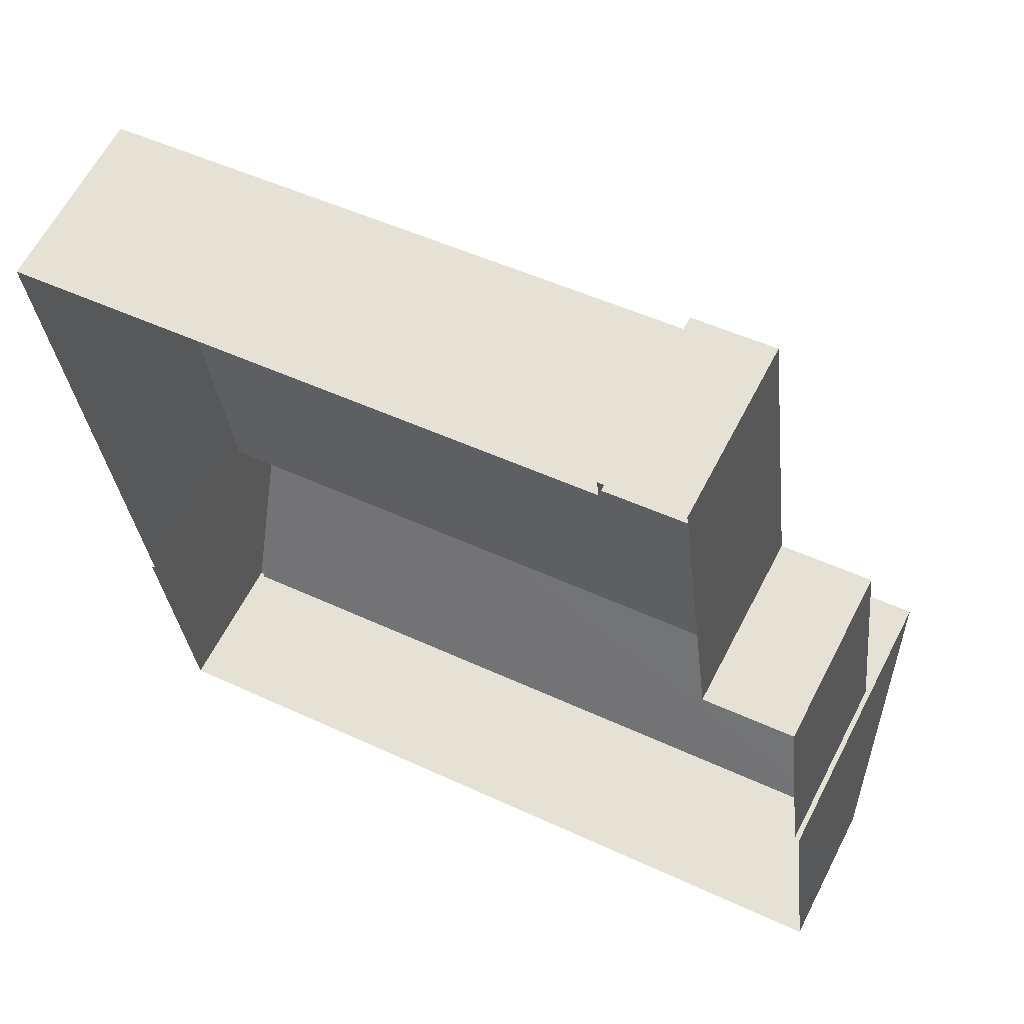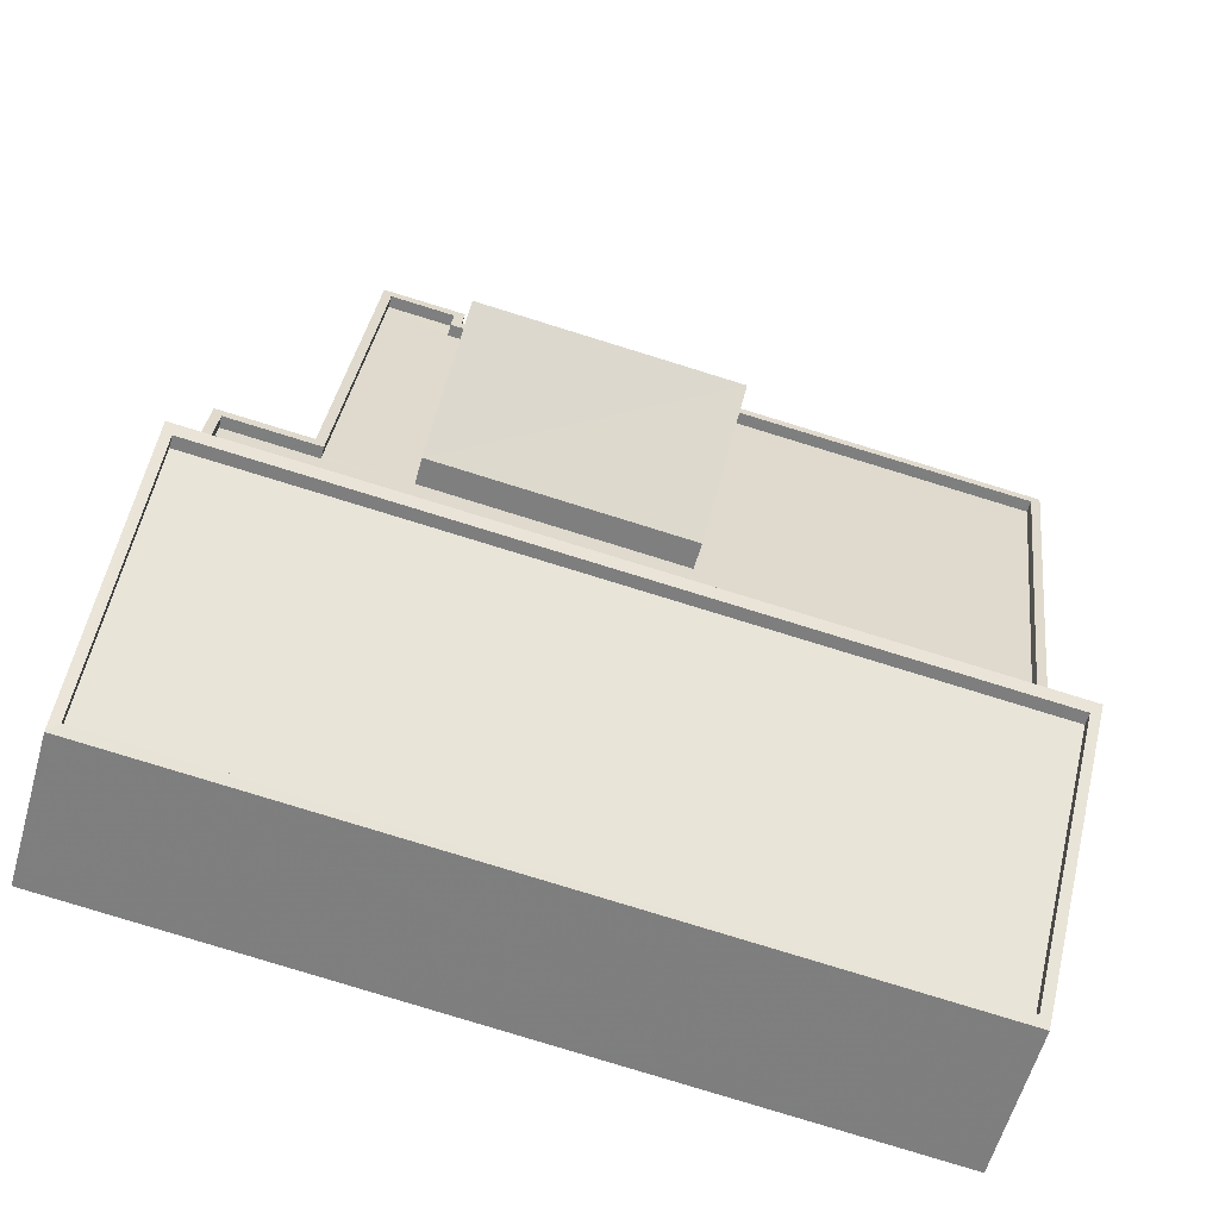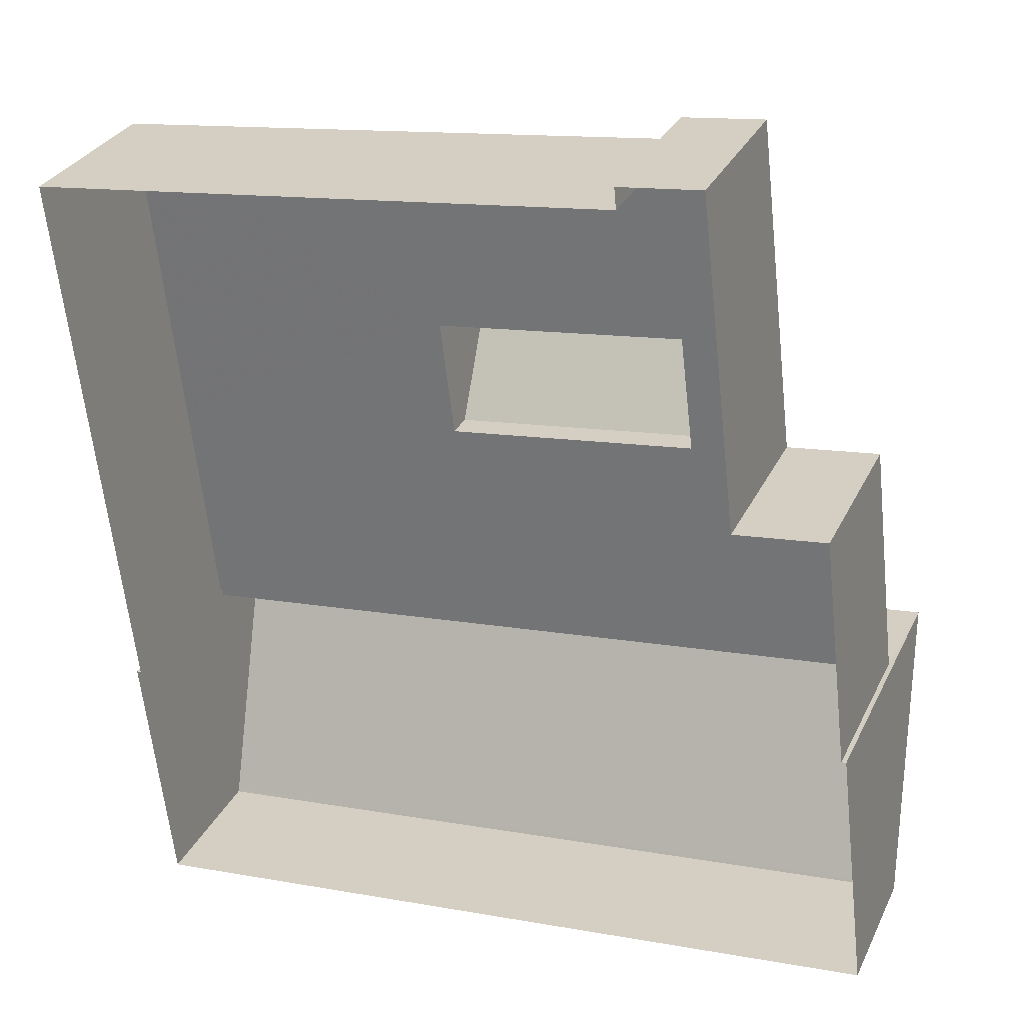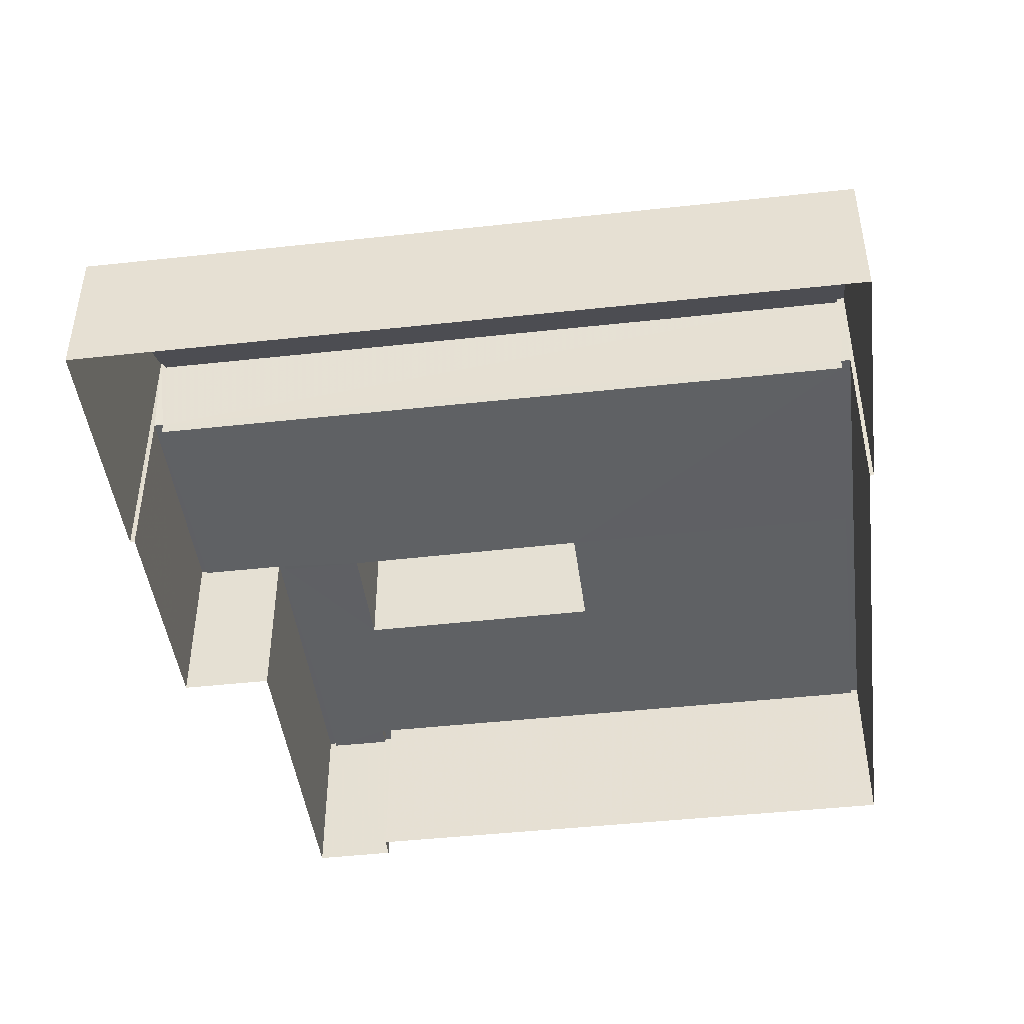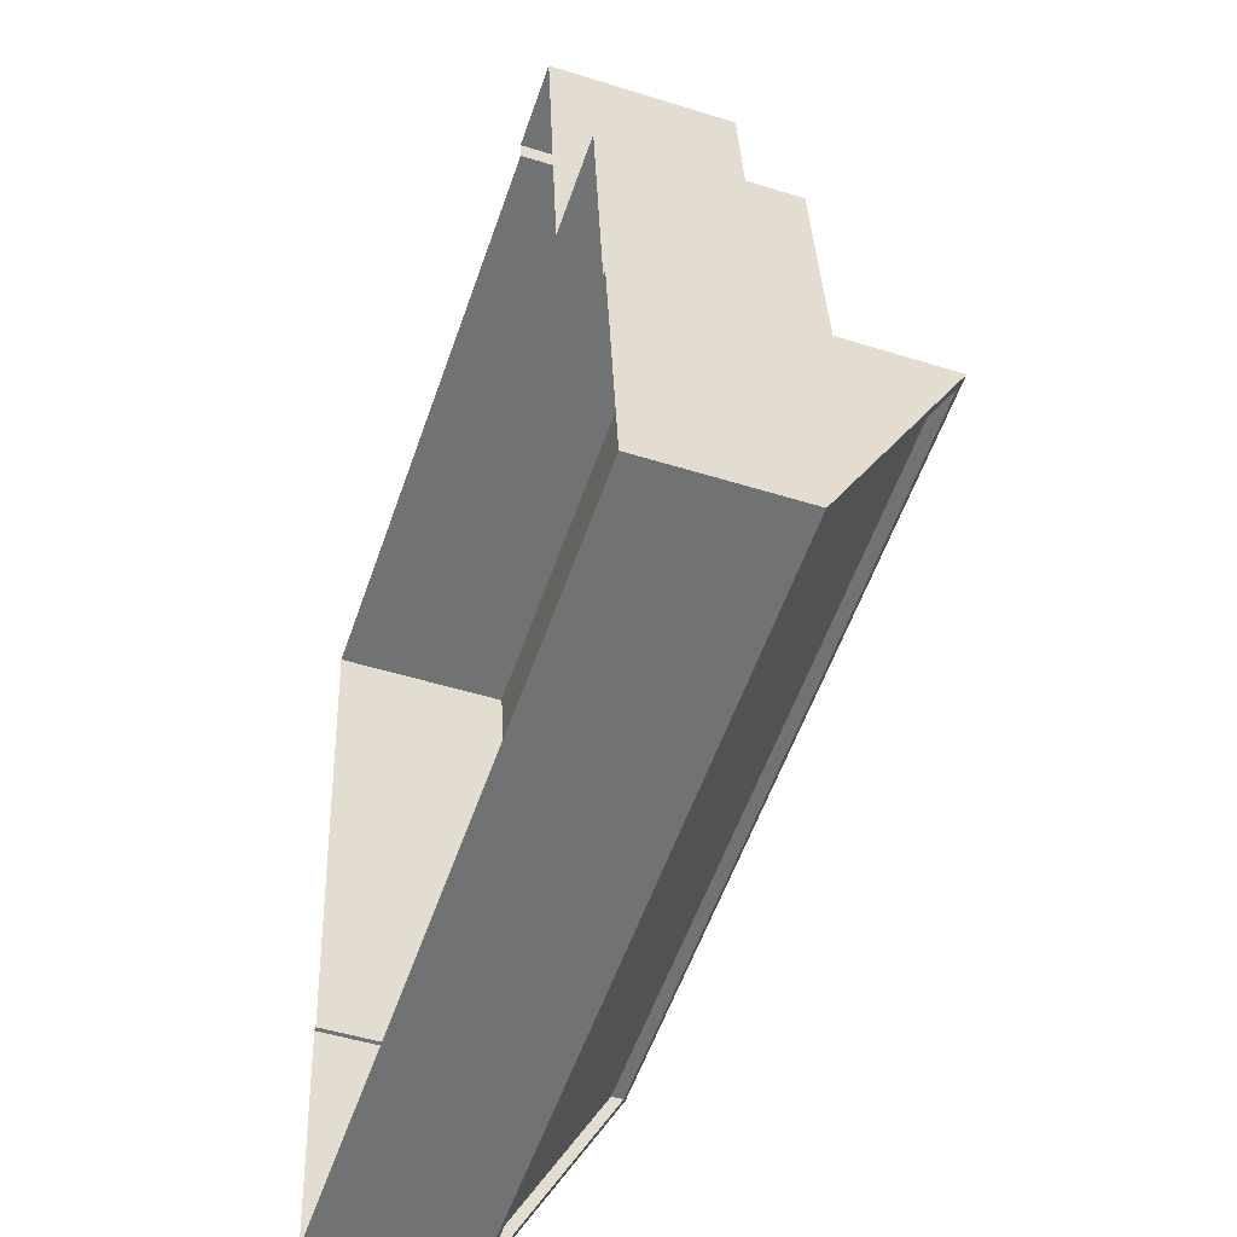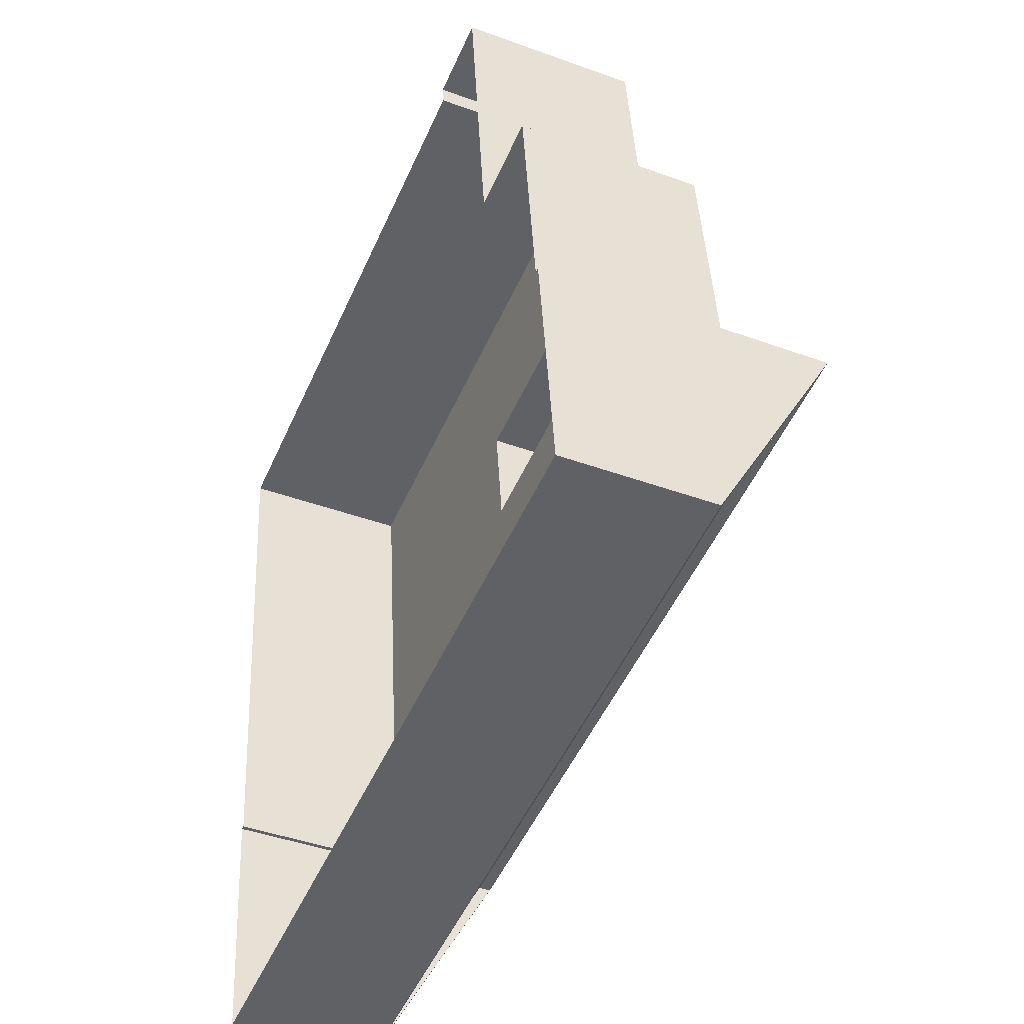
<metadata>
{"format":"obj","ext":"obj","renderer":"f3d","projection":"perspective","resolution":1024,"background":"white","views":[{"elev":62.1,"azim":-152.8,"up":"+Y"},{"elev":-58.7,"azim":-15.6,"up":"+Y"},{"elev":30.1,"azim":-158.0,"up":"+Y"},{"elev":-45.4,"azim":0.5,"up":"+Z"},{"elev":-49.1,"azim":-109.2,"up":"+Y"},{"elev":-42.7,"azim":-113.5,"up":"+Y"}]}
</metadata>
<code>
v -8.885e+04 -9.869e+04 9.19
v -8.885e+04 -9.869e+04 9.19
v -8.884e+04 -9.869e+04 9.19
v -8.885e+04 -9.868e+04 9.19
v -8.885e+04 -9.868e+04 9.19
v -8.884e+04 -9.87e+04 9.189
v -8.884e+04 -9.87e+04 9.189
v -8.884e+04 -9.87e+04 9.189
v -8.885e+04 -9.869e+04 9.19
v -8.885e+04 -9.87e+04 9.19
v -8.885e+04 -9.87e+04 9.189
v -8.885e+04 -9.87e+04 9.19
v -8.885e+04 -9.869e+04 12.76
v -8.885e+04 -9.869e+04 12.76
v -8.885e+04 -9.868e+04 12.76
v -8.885e+04 -9.869e+04 12.76
v -8.885e+04 -9.869e+04 12.76
v -8.885e+04 -9.869e+04 12.76
v -8.884e+04 -9.869e+04 12.76
v -8.884e+04 -9.869e+04 12.76
v -8.884e+04 -9.869e+04 12.76
v -8.884e+04 -9.869e+04 12.76
v -8.885e+04 -9.87e+04 12.39
v -8.885e+04 -9.87e+04 15.11
v -8.885e+04 -9.87e+04 15.22
v -8.885e+04 -9.87e+04 12.28
v -8.884e+04 -9.87e+04 14.86
v -8.885e+04 -9.87e+04 14.86
v -8.885e+04 -9.87e+04 12.14
v -8.884e+04 -9.87e+04 12.14
v -8.884e+04 -9.87e+04 12.28
v -8.884e+04 -9.87e+04 12.39
v -8.885e+04 -9.869e+04 12.76
v -8.885e+04 -9.87e+04 12.76
v -8.885e+04 -9.869e+04 12.76
v -8.884e+04 -9.87e+04 12.76
v -8.884e+04 -9.87e+04 15.11
v -8.884e+04 -9.87e+04 15.22
v -8.884e+04 -9.869e+04 15.52
v -8.885e+04 -9.869e+04 15.52
v -8.885e+04 -9.869e+04 13.33
v -8.884e+04 -9.869e+04 13.32
v -8.885e+04 -9.869e+04 13.01
v -8.885e+04 -9.87e+04 13.01
v -8.885e+04 -9.87e+04 13.01
v -8.885e+04 -9.869e+04 13.01
v -8.884e+04 -9.87e+04 13.01
v -8.884e+04 -9.869e+04 13.01
v -8.884e+04 -9.87e+04 13.01
v -8.885e+04 -9.868e+04 13.01
v -8.885e+04 -9.868e+04 13.01
v -8.885e+04 -9.869e+04 13.01
v -8.885e+04 -9.869e+04 13.01
v -8.885e+04 -9.868e+04 13.01
v -8.885e+04 -9.869e+04 13.01
v -8.884e+04 -9.869e+04 13.01
v -8.885e+04 -9.869e+04 13.01
v -8.885e+04 -9.869e+04 13.01
f 1 2 3
f 2 4 5
f 6 7 8
f 1 3 6
f 9 1 10
f 1 4 2
f 11 10 8
f 12 10 11
f 10 6 8
f 1 6 10
f 13 14 15
f 15 16 17
f 14 13 18
f 19 20 21
f 16 20 22
f 22 20 19
f 16 14 20
f 15 14 16
f 23 24 25
f 26 23 25
f 27 28 29
f 30 27 29
f 23 26 31
f 32 23 31
f 33 34 35
f 13 35 18
f 21 34 36
f 18 34 21
f 21 36 19
f 35 34 18
f 24 37 38
f 25 24 38
f 38 32 31
f 38 37 32
f 39 40 41
f 42 39 41
f 43 44 45
f 46 44 43
f 47 48 49
f 50 51 52
f 46 43 52
f 53 54 51
f 43 55 52
f 56 48 47
f 57 58 48
f 57 48 56
f 54 53 57
f 55 50 52
f 51 50 53
f 58 57 53
f 52 4 1
f 52 51 4
f 25 44 12
f 12 44 10
f 25 38 45
f 47 38 7
f 47 7 6
f 34 49 36
f 34 45 49
f 44 25 45
f 49 38 47
f 45 38 49
f 51 5 4
f 51 54 5
f 22 19 48
f 19 36 49
f 48 19 49
f 46 1 9
f 46 52 1
f 48 16 22
f 48 58 16
f 26 12 11
f 26 25 12
f 15 50 13
f 13 55 35
f 13 50 55
f 23 30 29
f 23 32 30
f 31 8 7
f 38 31 7
f 50 15 17
f 53 50 17
f 45 33 43
f 45 34 33
f 37 24 28
f 27 37 28
f 58 17 16
f 58 53 17
f 57 2 5
f 54 57 5
f 14 41 40
f 14 18 41
f 43 33 35
f 55 43 35
f 18 21 42
f 41 18 42
f 6 3 56
f 47 6 56
f 42 20 39
f 42 21 20
f 28 23 29
f 28 24 23
f 39 14 40
f 39 20 14
f 26 11 8
f 31 26 8
f 57 3 2
f 57 56 3
f 44 46 9
f 10 44 9
f 32 37 27
f 30 32 27

</code>
